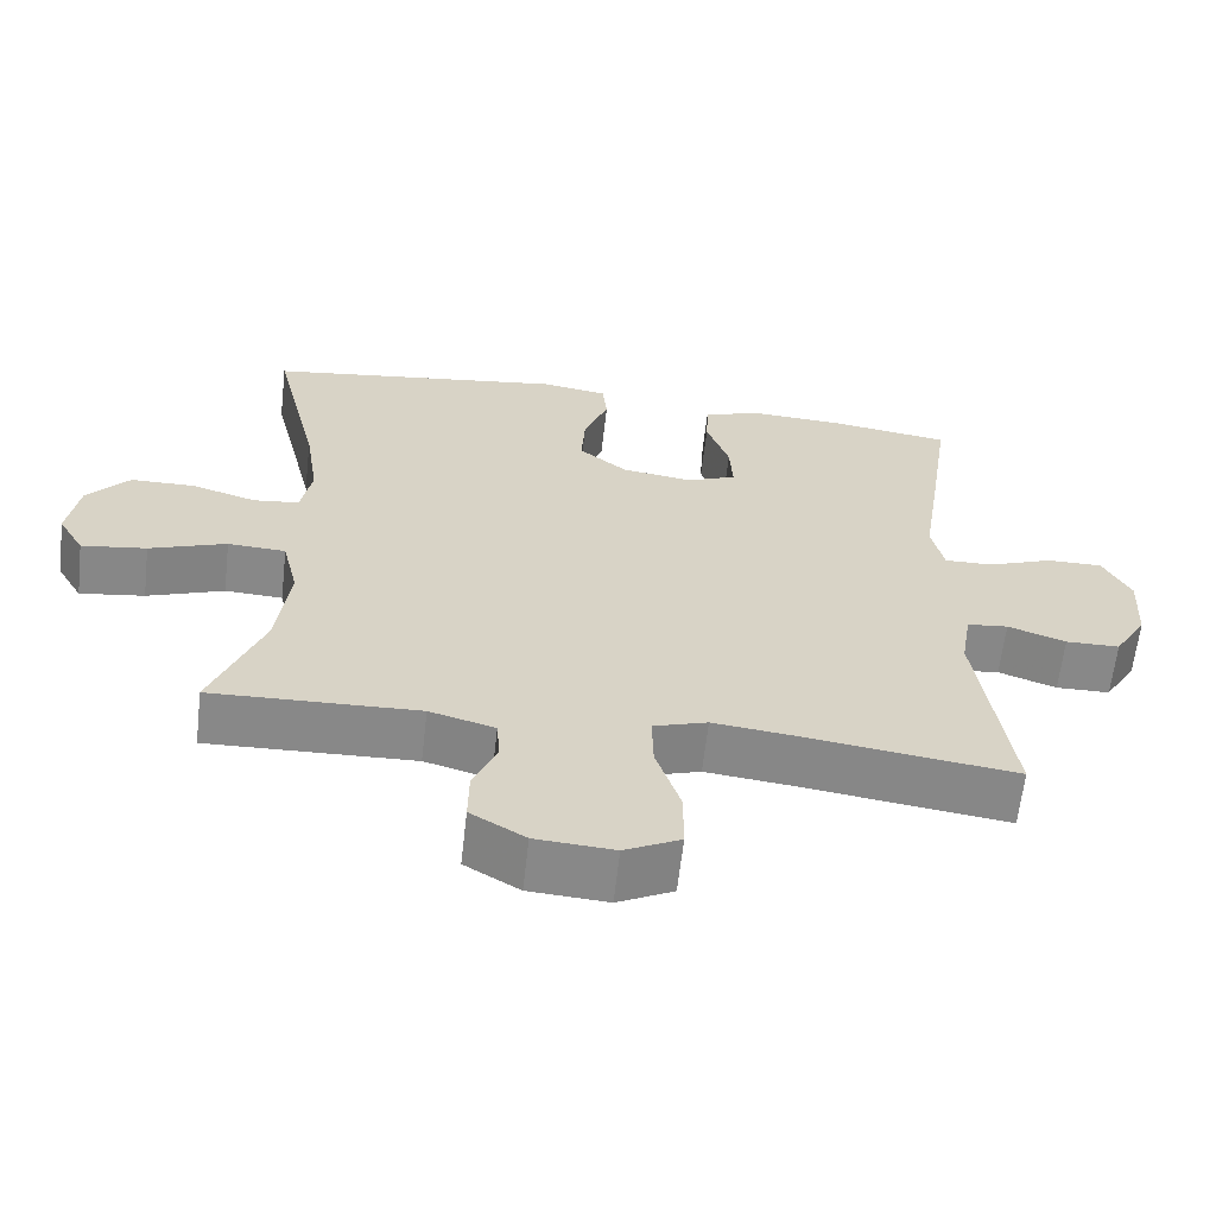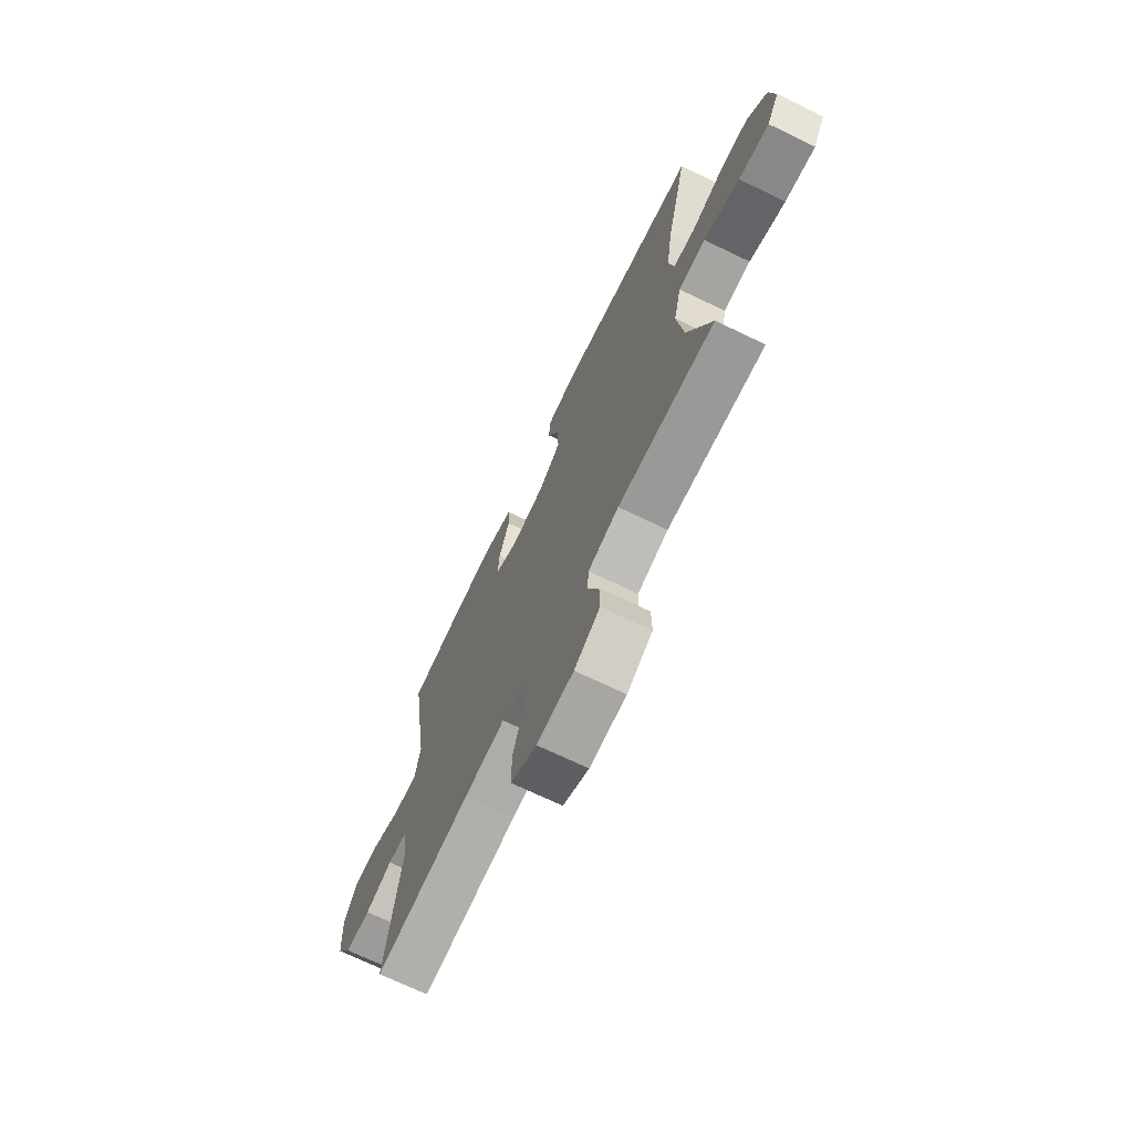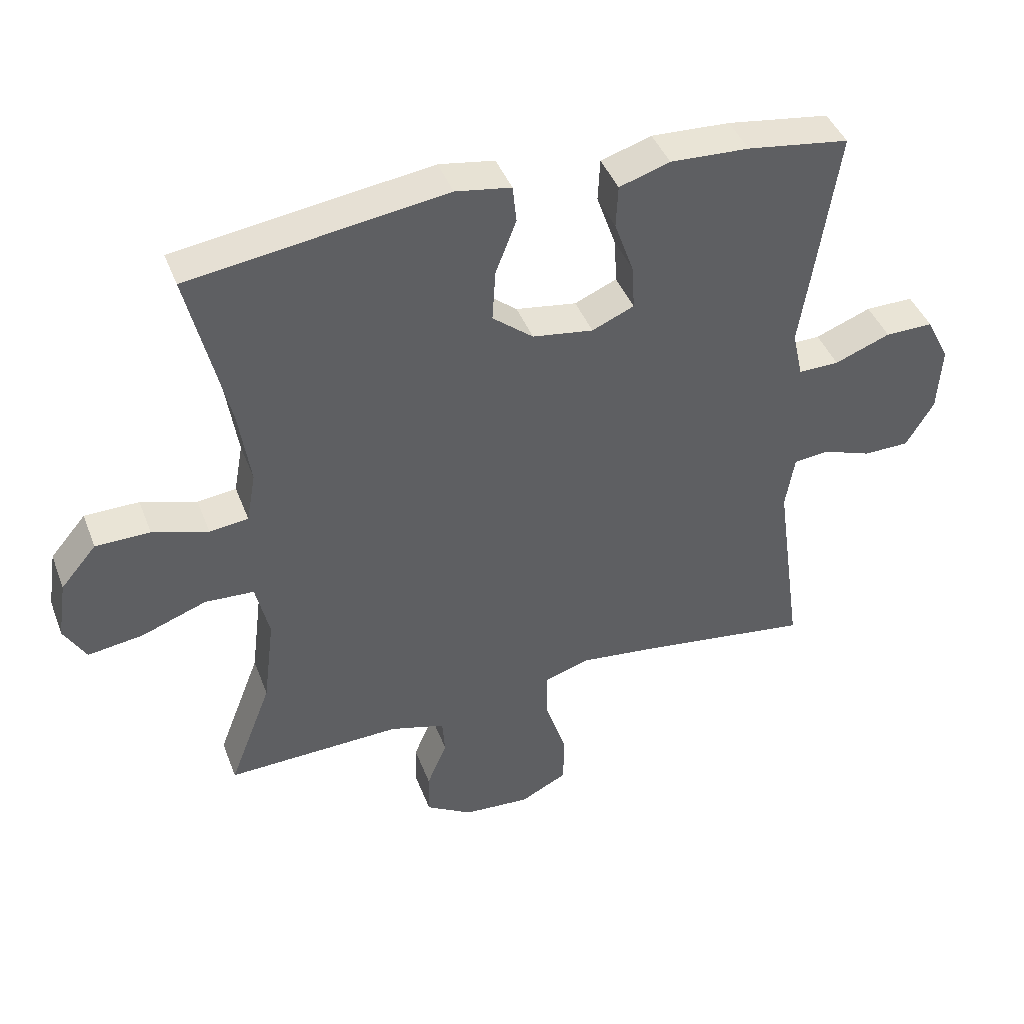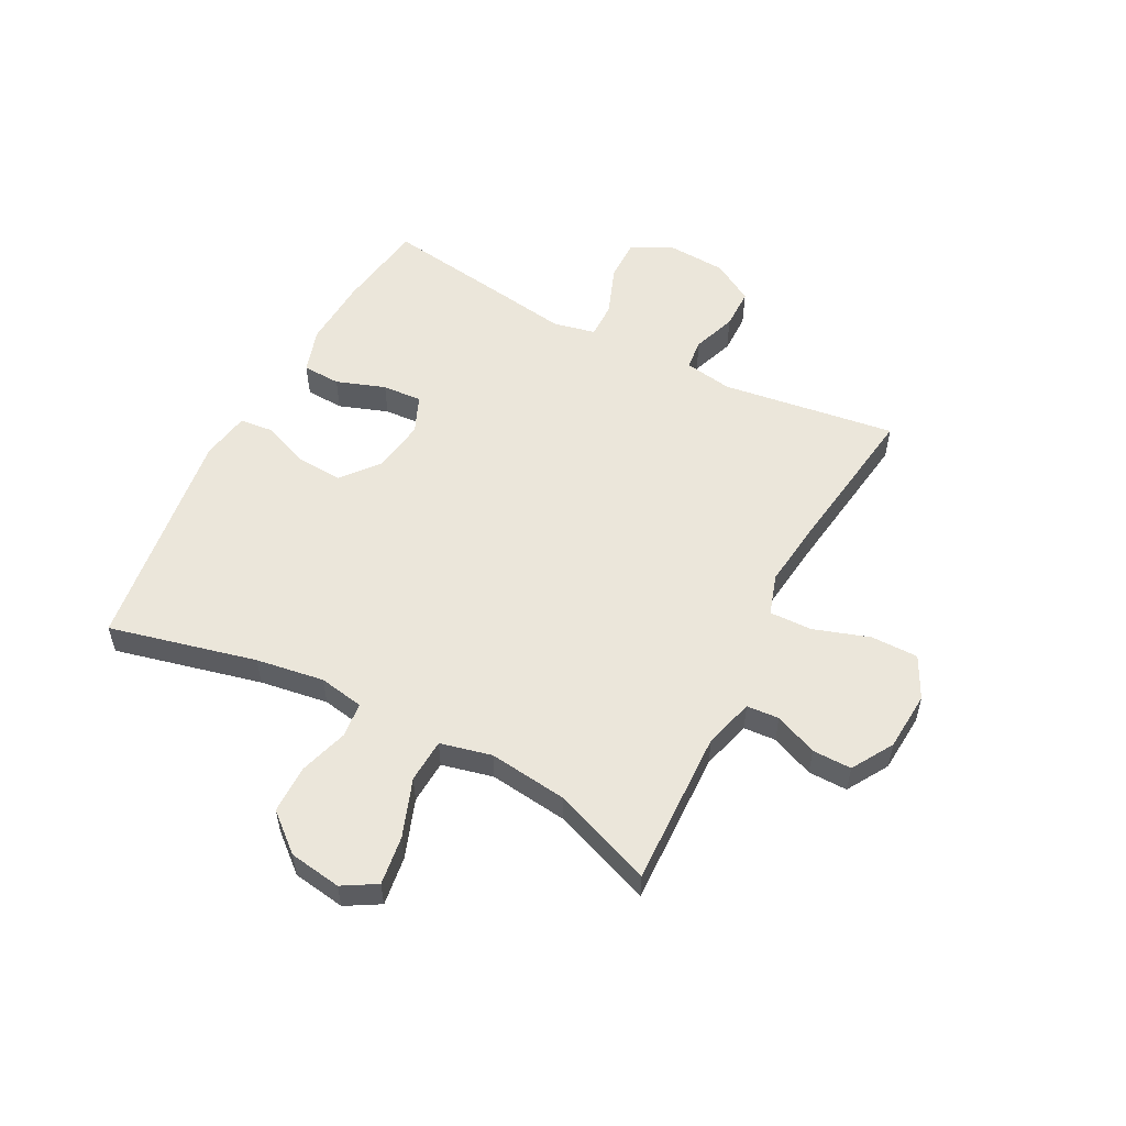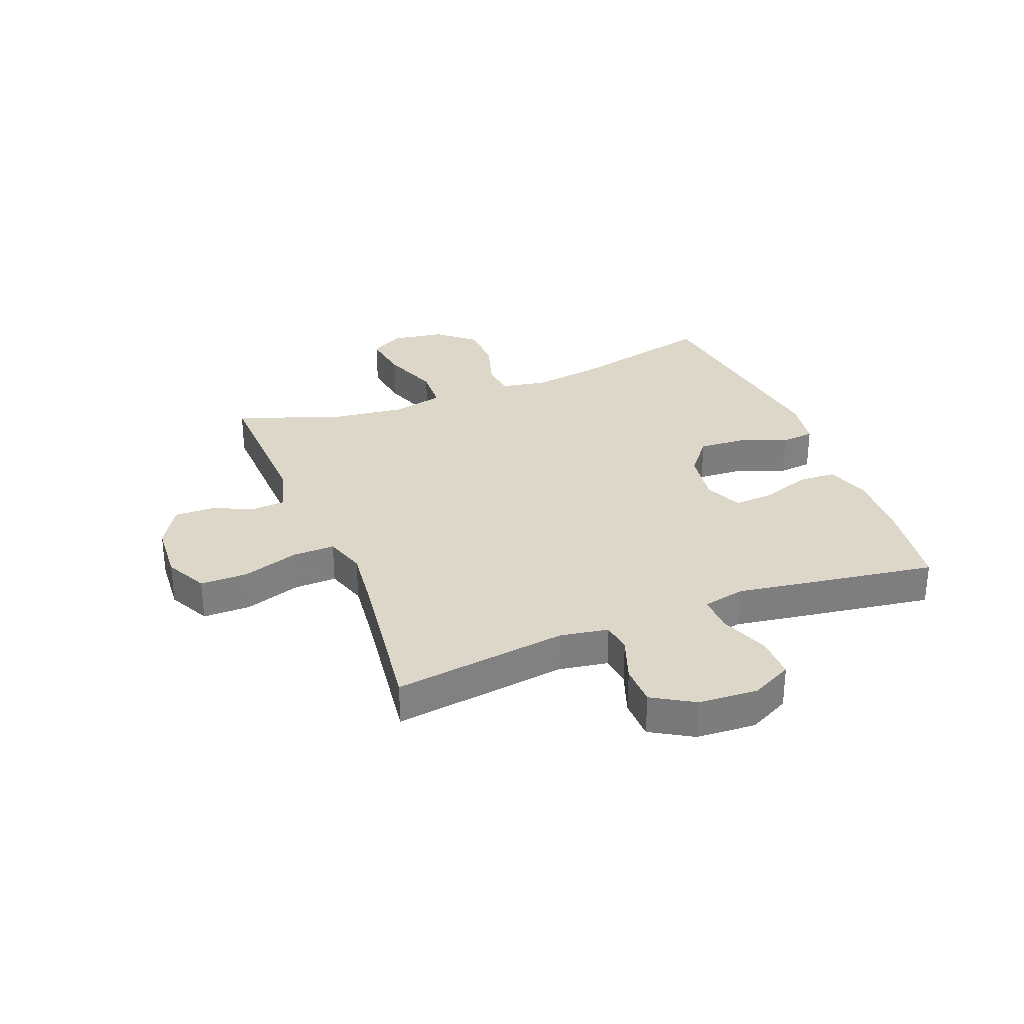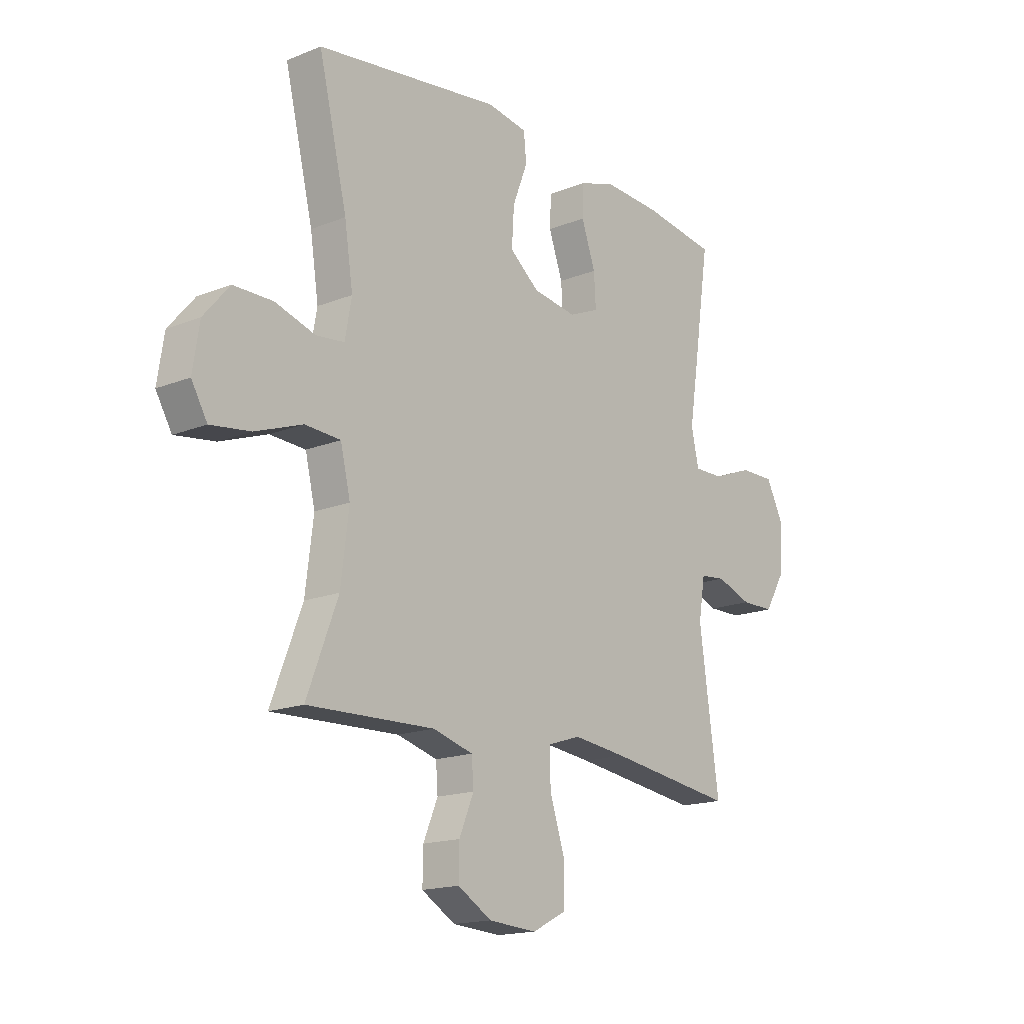
<metadata>
{"format":"obj","ext":"obj","renderer":"f3d","projection":"perspective","resolution":1024,"background":"white","views":[{"elev":-62.8,"azim":173.5,"up":"+Z"},{"elev":-70.6,"azim":64.3,"up":"+Z"},{"elev":42.6,"azim":159.9,"up":"+Z"},{"elev":54.8,"azim":117.6,"up":"+Y"},{"elev":30.9,"azim":-111.4,"up":"+Y"},{"elev":-16.6,"azim":129.2,"up":"+Z"}]}
</metadata>
<code>
v 0.5 0.07 -0.5
v 0.229 0.07 -0.491
v 0.143 0.07 -0.515
v 0.139 0.07 -0.571
v 0.17 0.07 -0.645
v 0.171 0.07 -0.713
v 0.099 0.07 -0.756
v -0.004 0.07 -0.763
v -0.077 0.07 -0.726
v -0.077 0.07 -0.644
v -0.045 0.07 -0.547
v -0.043 0.07 -0.473
v -0.114 0.07 -0.45
v -0.228 0.07 -0.463
v -0.5 0.07 -0.5
v -0.458 0.07 -0.198
v -0.472 0.07 -0.114
v -0.526 0.07 -0.108
v -0.602 0.07 -0.135
v -0.673 0.07 -0.134
v -0.716 0.07 -0.062
v -0.722 0.07 0.041
v -0.686 0.07 0.112
v -0.612 0.07 0.111
v -0.526 0.07 0.078
v -0.463 0.07 0.077
v -0.447 0.07 0.15
v -0.465 0.07 0.266
v -0.5 0.07 0.5
v -0.342 0.07 0.523
v -0.22 0.07 0.529
v -0.142 0.07 0.504
v -0.139 0.07 0.438
v -0.169 0.07 0.353
v -0.173 0.07 0.284
v -0.108 0.07 0.256
v -0.014 0.07 0.27
v 0.049 0.07 0.321
v 0.044 0.07 0.401
v 0.012 0.07 0.484
v 0.018 0.07 0.542
v 0.104 0.07 0.556
v 0.5 0.07 0.5
v 0.439 0.07 0.245
v 0.421 0.07 0.127
v 0.435 0.07 0.049
v 0.495 0.07 0.042
v 0.581 0.07 0.068
v 0.665 0.07 0.067
v 0.72 0.07 0.002
v 0.734 0.07 -0.089
v 0.7 0.07 -0.147
v 0.615 0.07 -0.135
v 0.514 0.07 -0.098
v 0.438 0.07 -0.102
v 0.417 0.07 -0.191
v 0.434 0.07 -0.328
v 0.5 0 -0.5
v 0.229 0 -0.491
v 0.143 0 -0.515
v 0.139 0 -0.571
v 0.17 0 -0.645
v 0.171 0 -0.713
v 0.099 0 -0.756
v -0.004 0 -0.763
v -0.077 0 -0.726
v -0.077 0 -0.644
v -0.045 0 -0.547
v -0.043 0 -0.473
v -0.114 0 -0.45
v -0.228 0 -0.463
v -0.5 0 -0.5
v -0.458 0 -0.198
v -0.472 0 -0.114
v -0.526 0 -0.108
v -0.602 0 -0.135
v -0.673 0 -0.134
v -0.716 0 -0.062
v -0.722 0 0.041
v -0.686 0 0.112
v -0.612 0 0.111
v -0.526 0 0.078
v -0.463 0 0.077
v -0.447 0 0.15
v -0.465 0 0.266
v -0.5 0 0.5
v -0.342 0 0.523
v -0.22 0 0.529
v -0.142 0 0.504
v -0.139 0 0.438
v -0.169 0 0.353
v -0.173 0 0.284
v -0.108 0 0.256
v -0.014 0 0.27
v 0.049 0 0.321
v 0.044 0 0.401
v 0.012 0 0.484
v 0.018 0 0.542
v 0.104 0 0.556
v 0.5 0 0.5
v 0.439 0 0.245
v 0.421 0 0.127
v 0.435 0 0.049
v 0.495 0 0.042
v 0.581 0 0.068
v 0.665 0 0.067
v 0.72 0 0.002
v 0.734 0 -0.089
v 0.7 0 -0.147
v 0.615 0 -0.135
v 0.514 0 -0.098
v 0.438 0 -0.102
v 0.417 0 -0.191
v 0.434 0 -0.328
f 51 52 53 54
f 49 50 51 54
f 47 48 49 54
f 46 47 54 55
f 45 46 55 56
f 41 42 43 44
f 39 40 41 44
f 38 39 44 45
f 37 38 45 56
f 31 32 33 34
f 31 34 35
f 30 31 35
f 27 28 29 30
f 26 27 30 35
f 22 23 24 25
f 22 25 26
f 21 22 26
f 18 19 20 21
f 17 18 21 26
f 16 17 26 35
f 14 15 16 35
f 8 9 10 11
f 8 11 12
f 7 8 12
f 4 5 6 7
f 3 4 7 12
f 2 3 12 13
f 57 1 2 13
f 36 37 56 57
f 35 36 57
f 13 14 35 57
f 111 110 109 108
f 111 108 107 106
f 111 106 105 104
f 112 111 104 103
f 113 112 103 102
f 101 100 99 98
f 101 98 97 96
f 102 101 96 95
f 113 102 95 94
f 91 90 89 88
f 92 91 88
f 92 88 87
f 87 86 85 84
f 92 87 84 83
f 82 81 80 79
f 83 82 79
f 83 79 78
f 78 77 76 75
f 83 78 75 74
f 92 83 74 73
f 92 73 72 71
f 68 67 66 65
f 69 68 65
f 69 65 64
f 64 63 62 61
f 69 64 61 60
f 70 69 60 59
f 70 59 58 114
f 114 113 94 93
f 114 93 92
f 114 92 71 70
f 1 58 59 2
f 2 59 60 3
f 3 60 61 4
f 4 61 62 5
f 5 62 63 6
f 6 63 64 7
f 7 64 65 8
f 8 65 66 9
f 9 66 67 10
f 10 67 68 11
f 11 68 69 12
f 12 69 70 13
f 13 70 71 14
f 14 71 72 15
f 15 72 73 16
f 16 73 74 17
f 17 74 75 18
f 18 75 76 19
f 19 76 77 20
f 20 77 78 21
f 21 78 79 22
f 22 79 80 23
f 23 80 81 24
f 24 81 82 25
f 25 82 83 26
f 26 83 84 27
f 27 84 85 28
f 28 85 86 29
f 29 86 87 30
f 30 87 88 31
f 31 88 89 32
f 32 89 90 33
f 33 90 91 34
f 34 91 92 35
f 35 92 93 36
f 36 93 94 37
f 37 94 95 38
f 38 95 96 39
f 39 96 97 40
f 40 97 98 41
f 41 98 99 42
f 42 99 100 43
f 43 100 101 44
f 44 101 102 45
f 45 102 103 46
f 46 103 104 47
f 47 104 105 48
f 48 105 106 49
f 49 106 107 50
f 50 107 108 51
f 51 108 109 52
f 52 109 110 53
f 53 110 111 54
f 54 111 112 55
f 55 112 113 56
f 56 113 114 57
f 57 114 58 1

</code>
